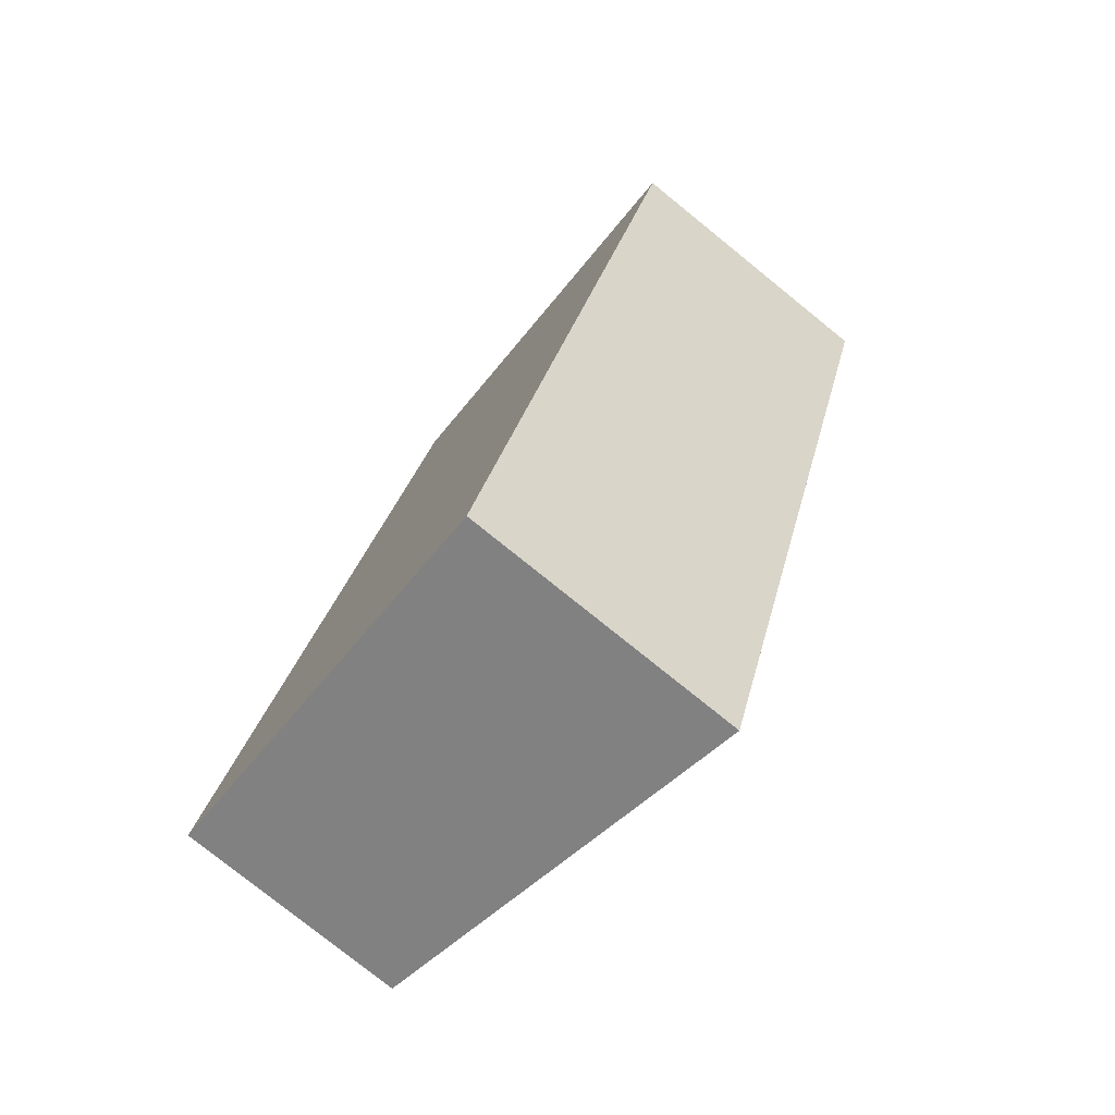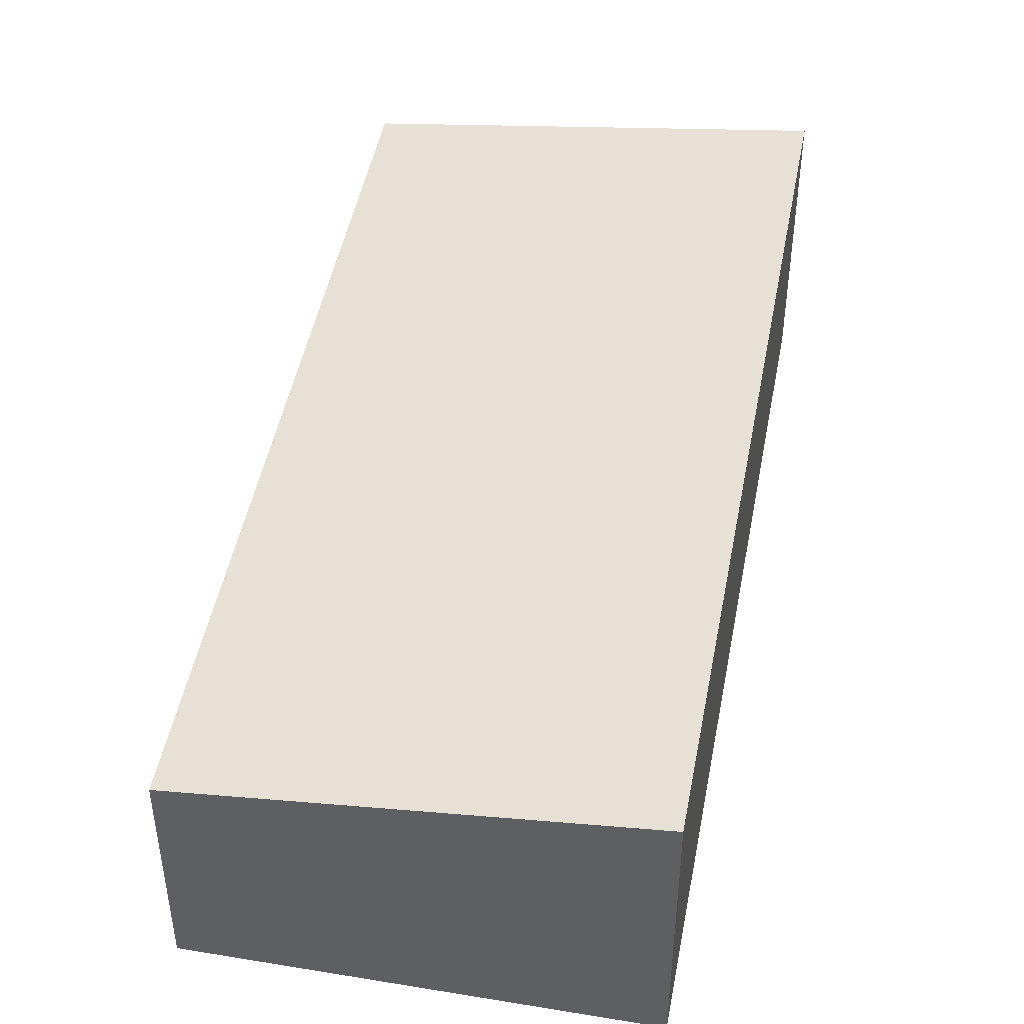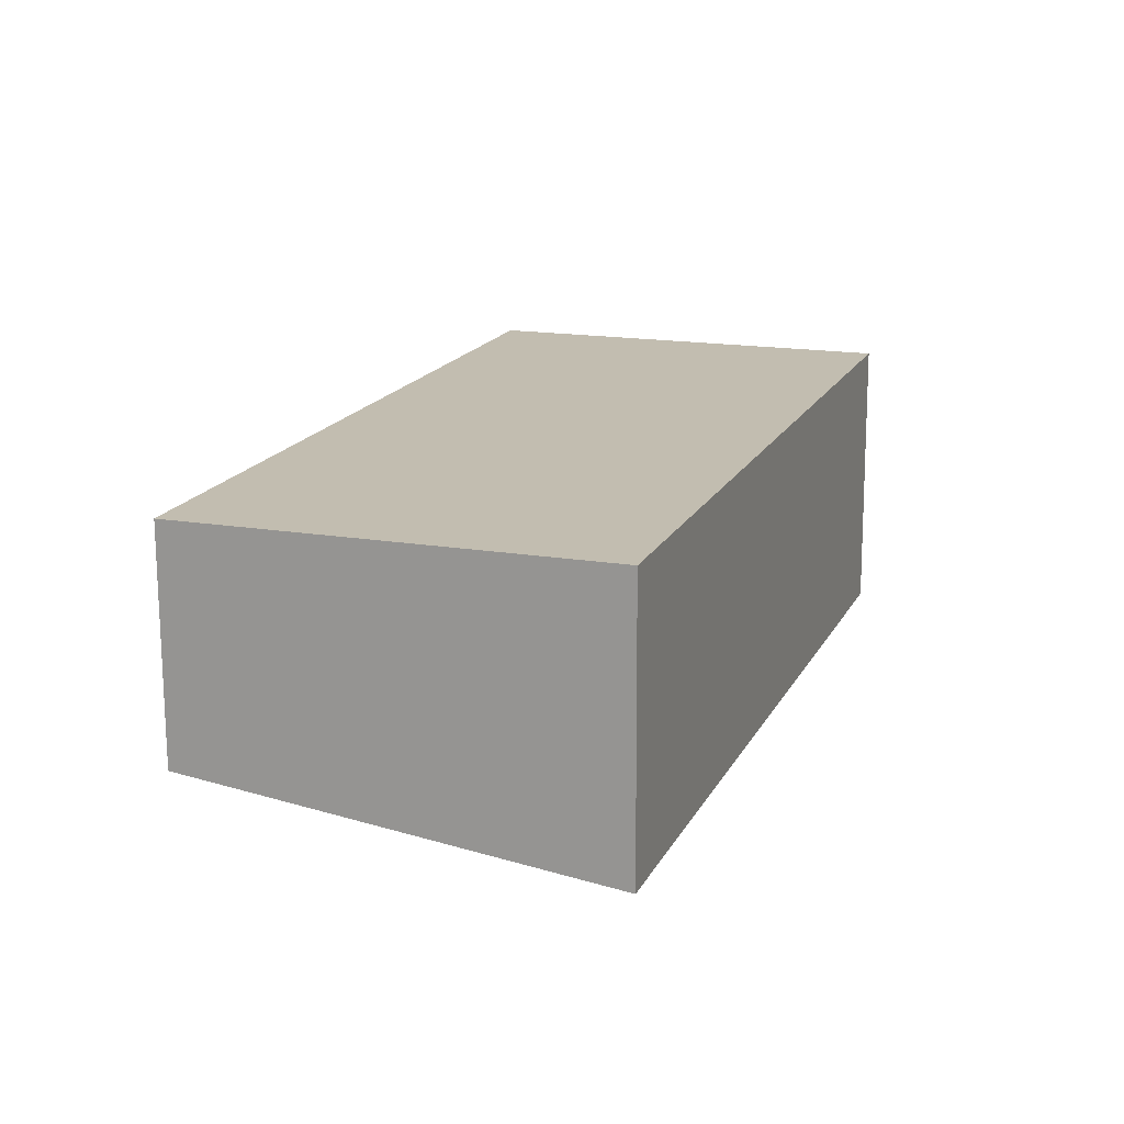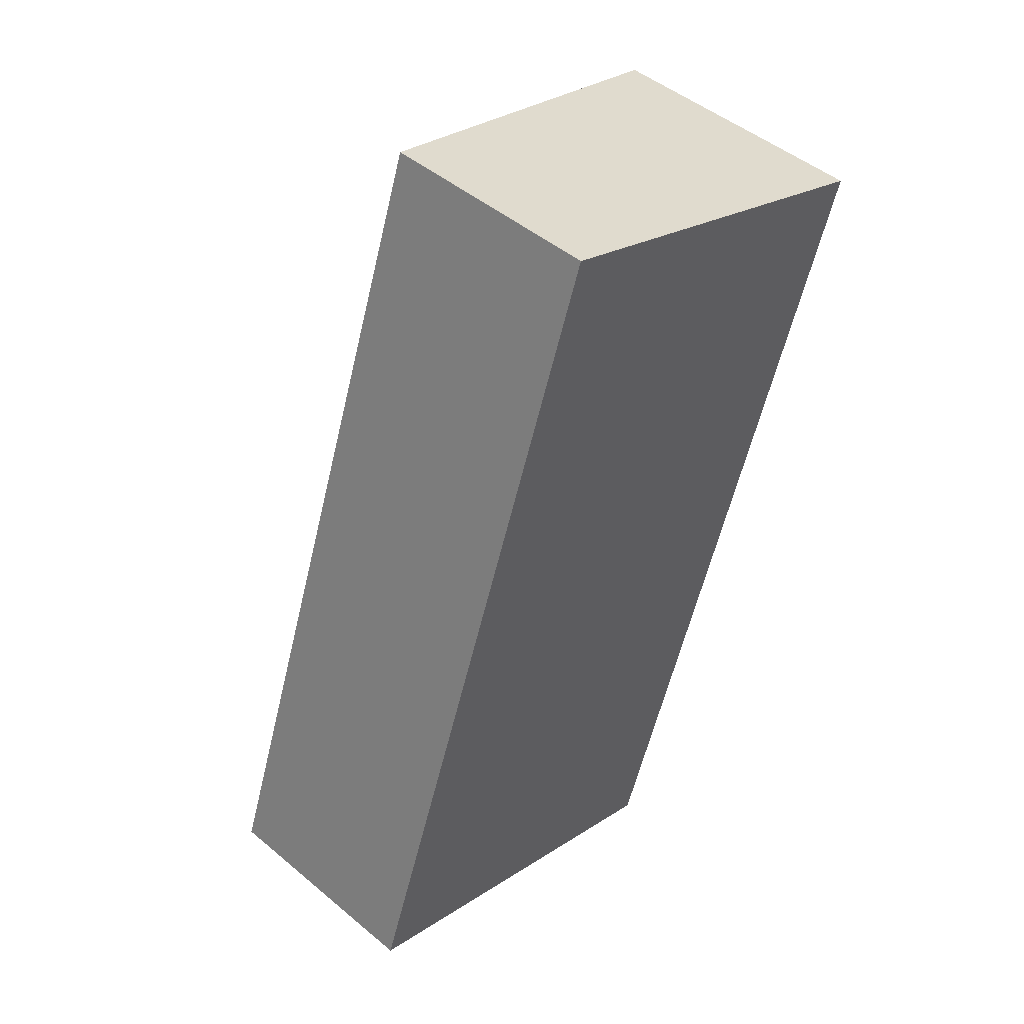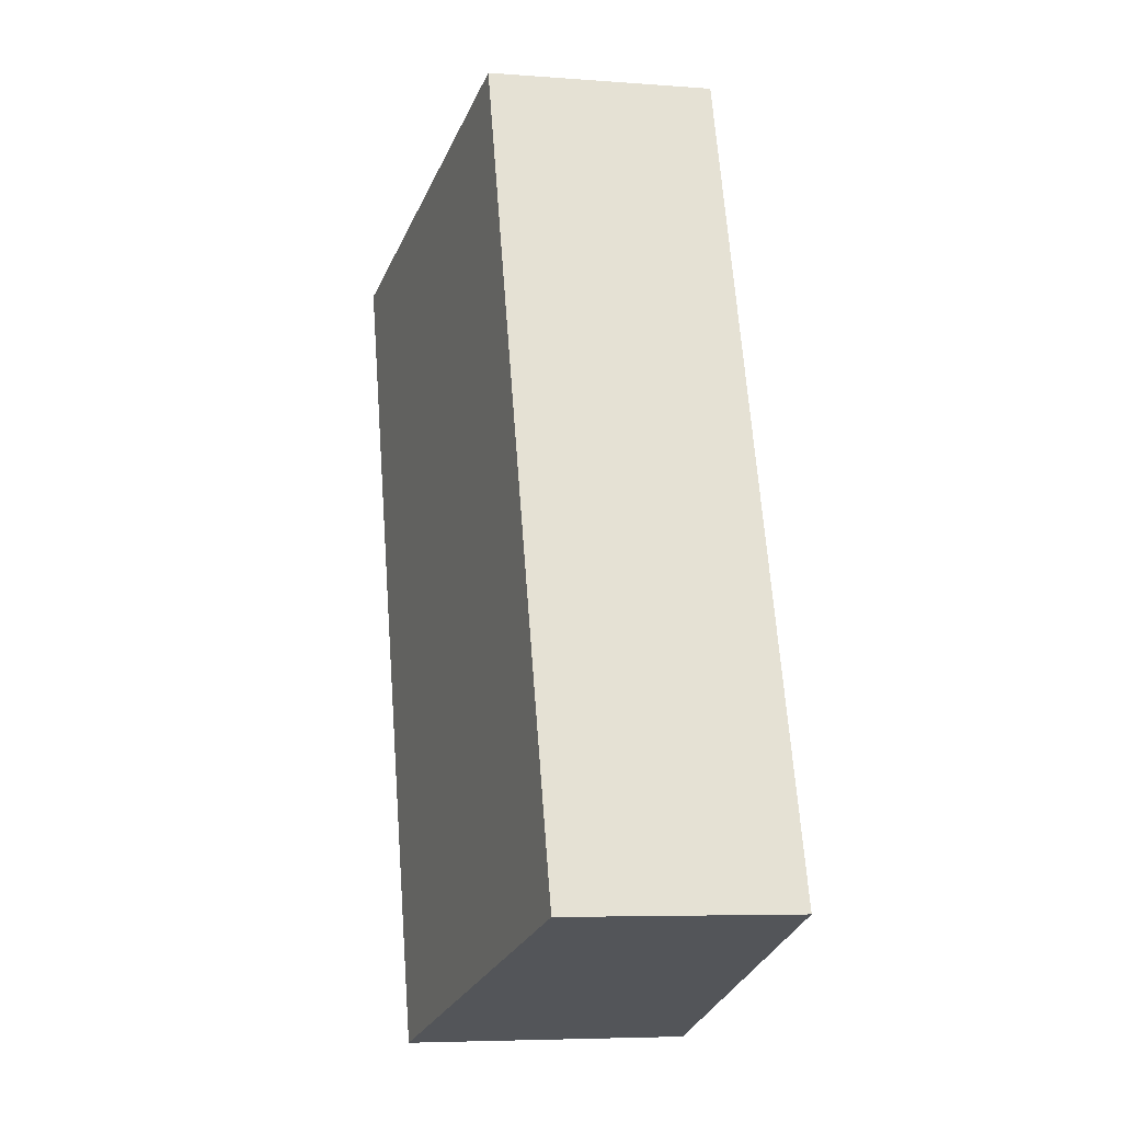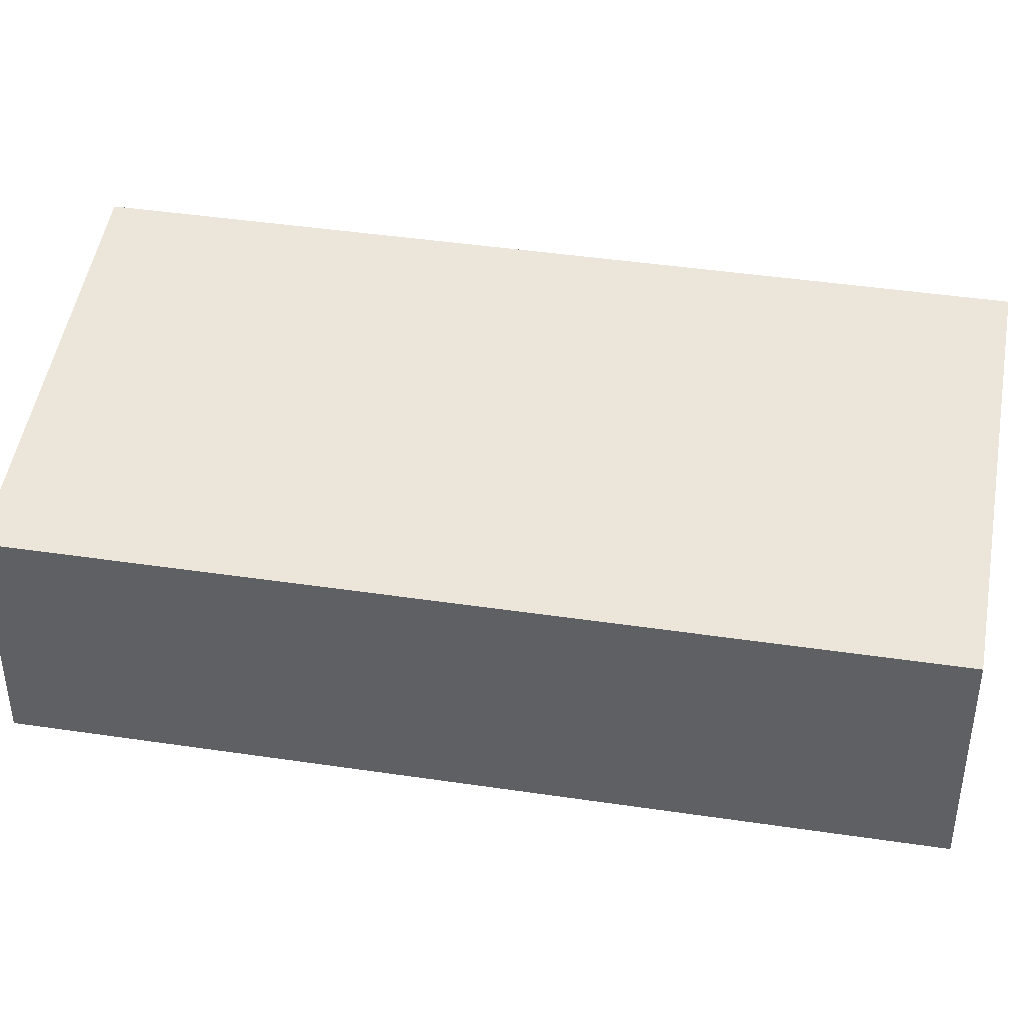
<metadata>
{"format":"obj","ext":"obj","renderer":"f3d","projection":"perspective","resolution":1024,"background":"white","views":[{"elev":-78.0,"azim":51.1,"up":"+Z"},{"elev":47.2,"azim":29.9,"up":"+Y"},{"elev":-73.2,"azim":0.2,"up":"+Z"},{"elev":47.0,"azim":-46.6,"up":"+Z"},{"elev":-6.0,"azim":-103.0,"up":"+Z"},{"elev":42.7,"azim":-60.7,"up":"+Y"}]}
</metadata>
<code>
v  3.018 2.108 -1.054
v  2.122 1.709 6.08
v  5.141 2.108 5.026
v  1.469 1.709 4.209
v  0 1.709 1.046e-16
v  5.141 -3.078e-16 5.026
v  2.122 -3.723e-16 6.08
v  3.018 6.454e-17 -1.054
v  0 0 0
v  1.469 -2.577e-16 4.209
g defaultobject
f 1 2 3
f 2 1 4
f 4 1 5
f 2 6 3
f 6 2 7
f 6 1 3
f 1 6 8
f 8 5 1
f 5 8 9
f 4 7 2
f 7 4 10
f 10 4 5
f 10 5 9
f 10 6 7
f 6 10 8
f 8 10 9

</code>
